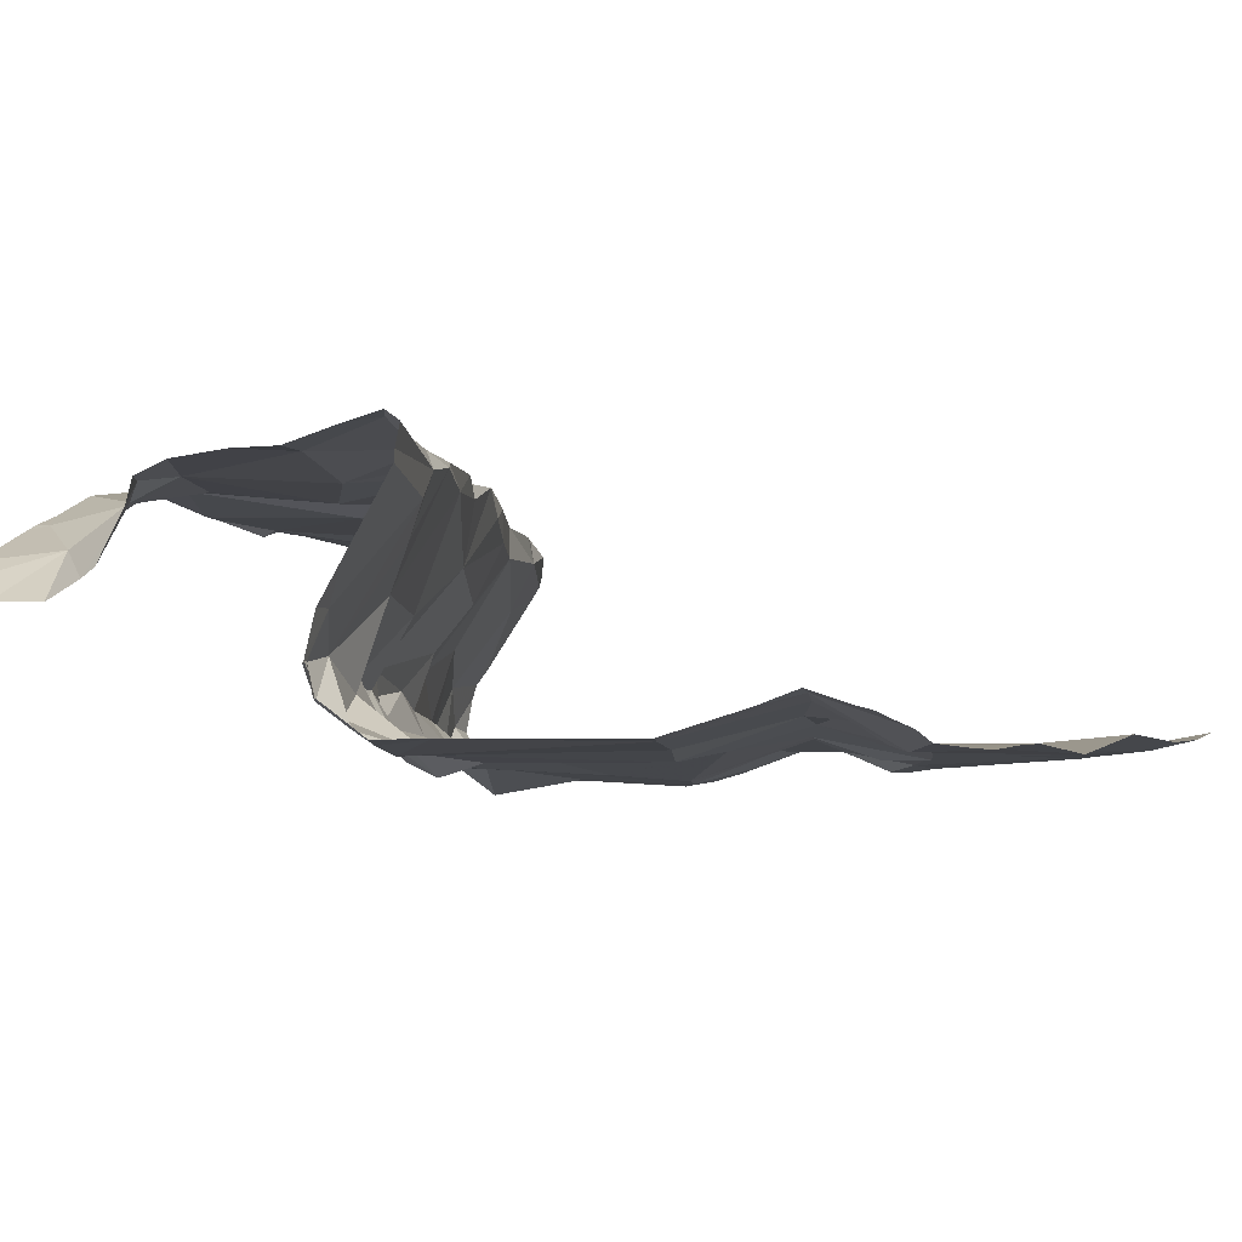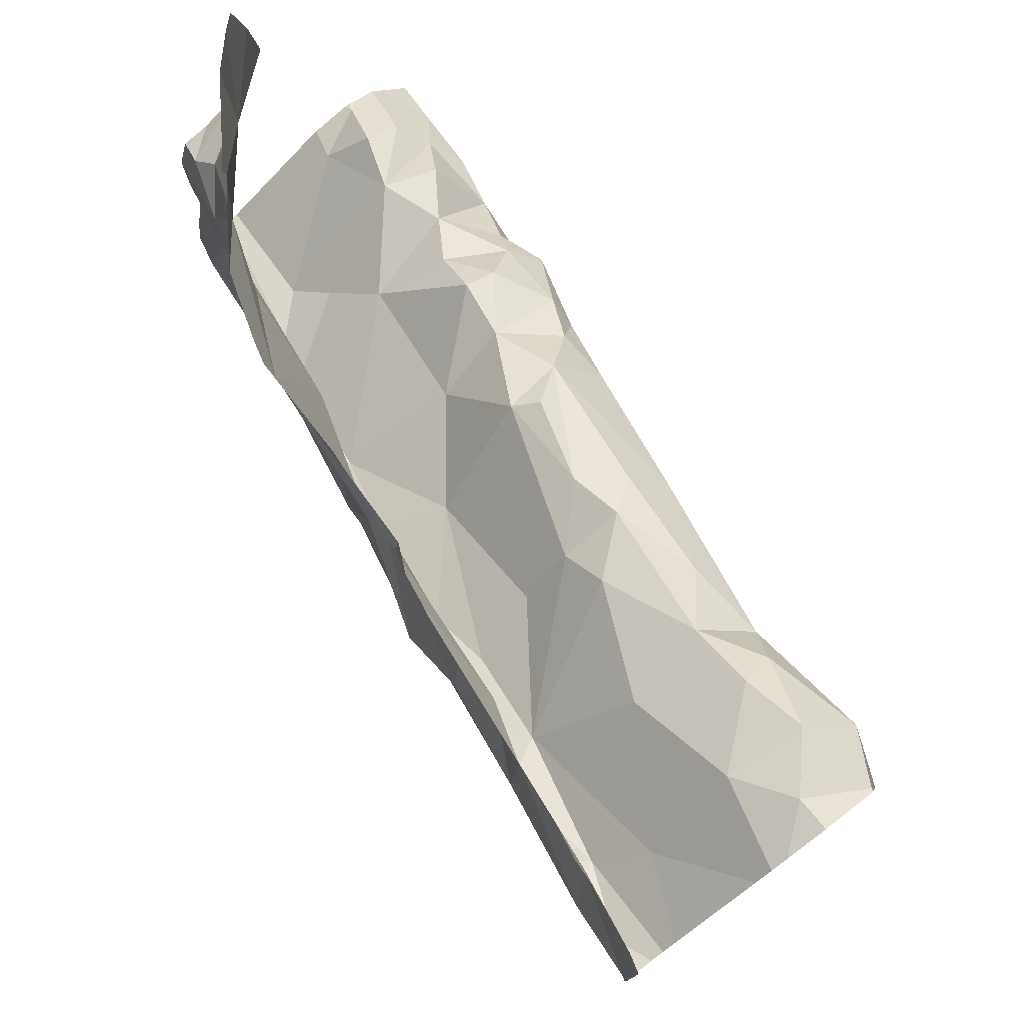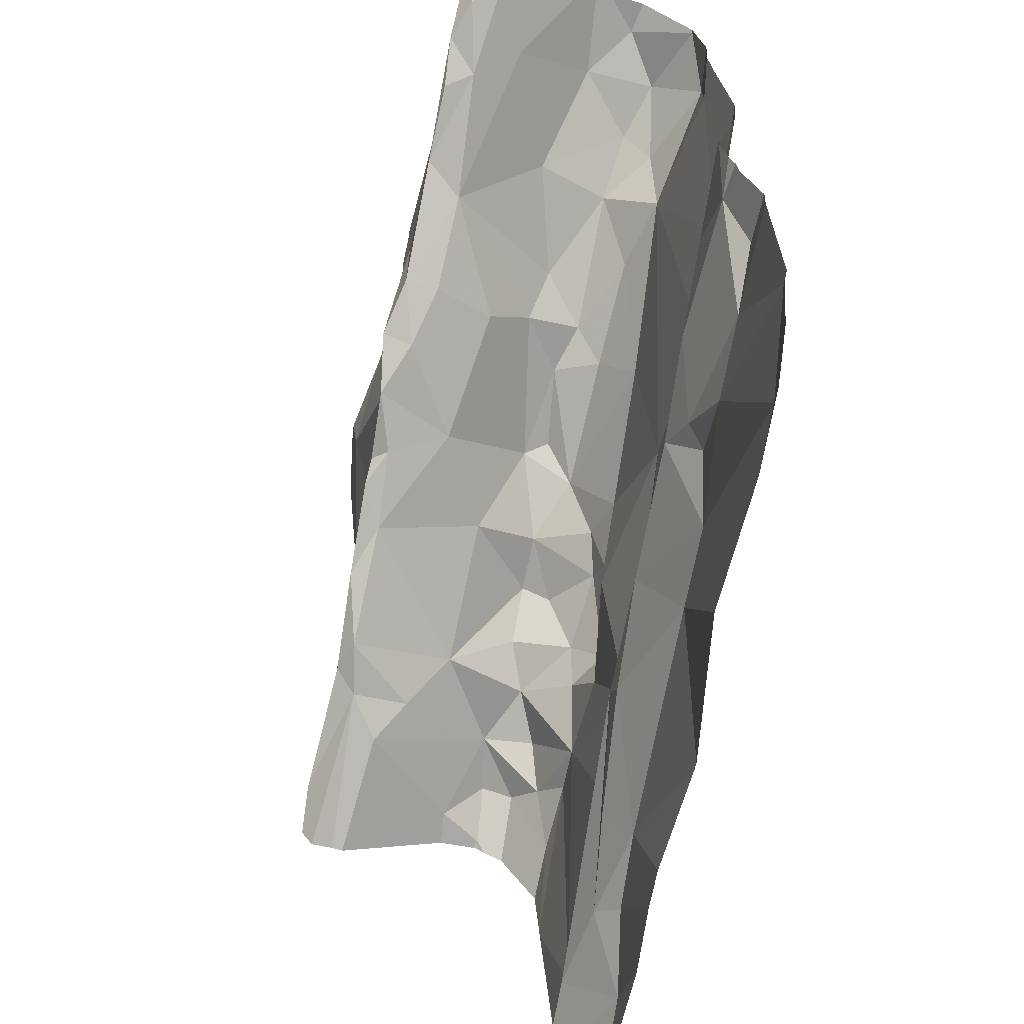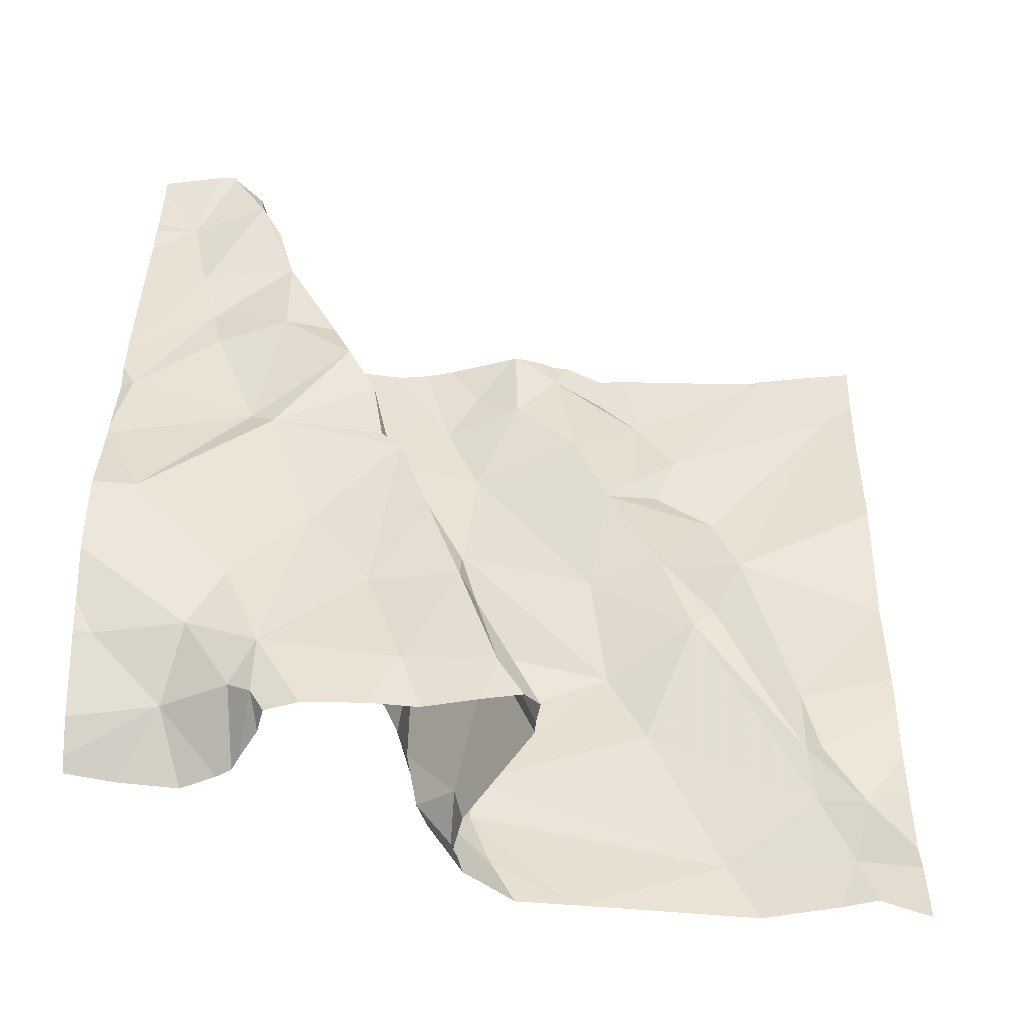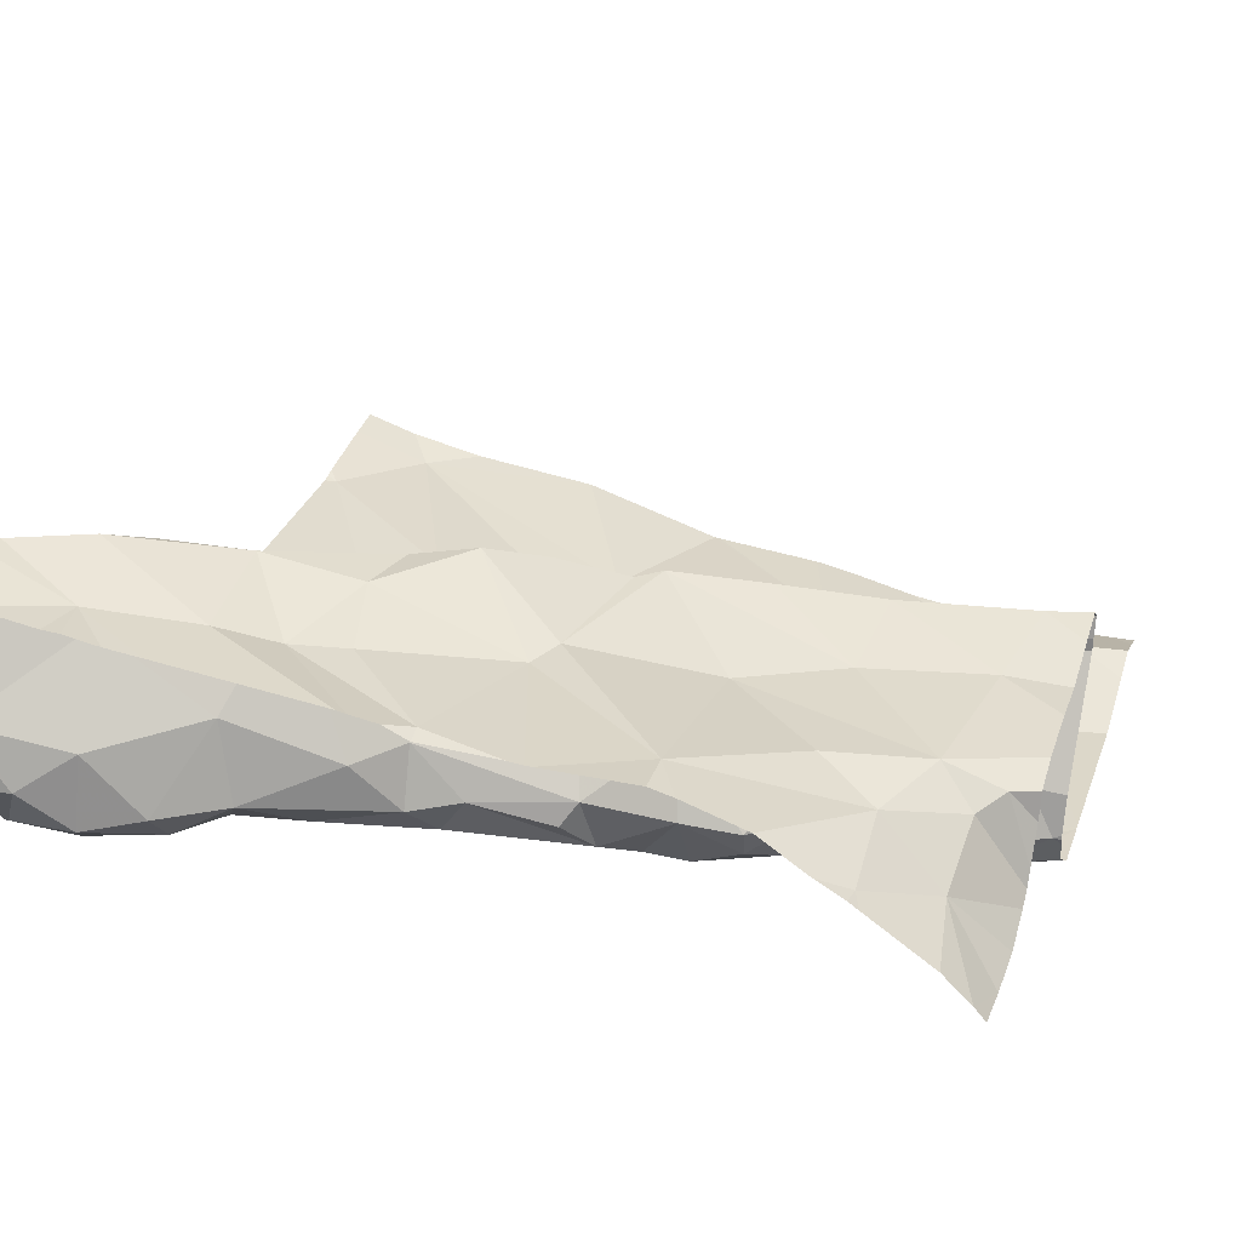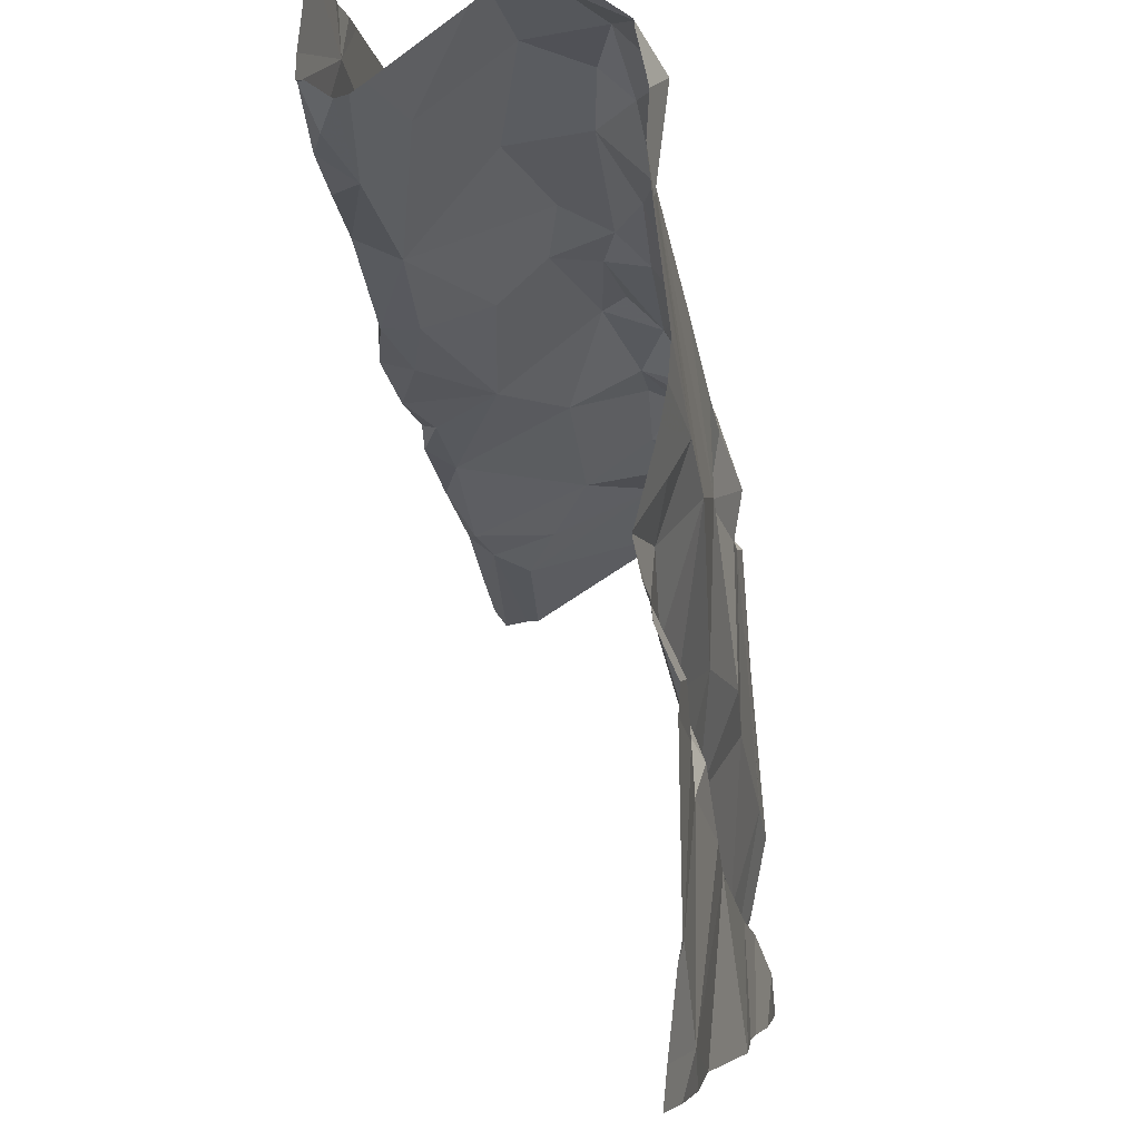
<metadata>
{"format":"obj","ext":"obj","renderer":"f3d","projection":"perspective","resolution":1024,"background":"white","views":[{"elev":-13.2,"azim":-62.0,"up":"+Z"},{"elev":78.8,"azim":53.0,"up":"+Y"},{"elev":-63.5,"azim":69.9,"up":"+Y"},{"elev":33.8,"azim":-89.4,"up":"+Z"},{"elev":32.3,"azim":-162.2,"up":"+Z"},{"elev":-3.7,"azim":90.3,"up":"+Y"}]}
</metadata>
<code>
v -59.29 297 502.8
v -59.21 297 502.8
v -59.19 297 502.8
v -59.16 297 502.8
v -59.48 296.9 502.7
v -59.54 296.9 502.7
v -59.36 297.1 502.7
v -59.42 297.1 502.7
v -59.57 297 502.7
v -59.73 297.1 502.7
v -59.32 297 502.7
v -59.42 296.9 502.8
v -59.52 297.2 502.7
v -59.65 296.2 502.4
v -59.53 296.2 502.4
v -59.3 297.1 502.8
v -59.42 296.9 502.7
v -59.48 296.9 502.8
v -59.59 297 502.7
v -59.18 297.1 502.8
v -59.4 297 502.8
v -59.64 296.8 502.7
v -59.62 296.8 502.7
v -59.09 297.1 502.8
v -59.11 297 502.8
v -59.52 296.2 502.4
v -59.6 296.8 502.7
v -59.74 296.9 502.7
v -59.87 296.8 502.6
v -59.91 296.8 502.5
v -59.46 297.2 502.8
v -59.98 296.3 502.4
v -59.84 296.3 502.4
v -59.08 296.3 502.5
v -59.08 296.7 502.5
v -59.08 296.7 502.5
v -59.08 297.1 502.5
v -59.96 296.4 502.4
v -59.45 297.2 502.8
v -59.57 296.9 502.7
v -59.08 297.1 502.8
v -59.97 297.1 502.6
v -59.98 297 502.6
v -59.08 296.4 502.5
v -59.3 297.1 502.6
v -59.35 297 502.5
v -59.9 296.7 502.6
v -59.23 297.1 502.6
v -59.58 297 502.5
v -59.5 297 502.5
v -59.85 296.7 502.7
v -59.81 296.7 502.7
v -59.86 296.7 502.7
v -59.99 296.7 502.7
v -59.68 296.9 502.5
v -59.67 296.9 502.6
v -59.7 296.2 502.4
v -59.08 297.1 502.5
v -59.77 296.2 502.4
v -59.22 296.2 502.5
v -59.12 297.2 502.6
v -59.91 296.2 502.4
v -59.44 296.9 502.7
v -59.84 296.9 502.7
v -59.74 296.8 502.7
v -59.68 296.8 502.7
v -59.97 296.8 502.7
v -59.6 297 502.5
v -59.17 297.1 502.6
v -59.17 297.1 502.5
v -59.91 297.1 502.7
v -59.16 297.1 502.7
v -59.08 297.1 502.8
v -59.08 297.1 502.8
v -59.44 297 502.6
v -59.44 297 502.5
v -59.08 297.1 502.5
v -59.08 297.1 502.8
v -60.01 297 502.7
v -59.28 297.1 502.6
v -59.82 296.8 502.6
v -59.75 296.9 502.5
v -59.27 297 502.5
v -59.24 297.1 502.5
v -59.08 297.1 502.8
v -59.61 296.9 502.5
v -59.9 297 502.7
v -59.94 297 502.7
v -59.08 297.1 502.5
v -59.08 297.2 502.6
v -60.02 296.8 502.5
v -60 296.8 502.5
v -59.47 297 502.5
v -59.69 296.9 502.4
v -59.66 296.8 502.4
v -59.75 296.8 502.4
v -59.44 296.9 502.5
v -59.08 297.1 502.8
v -59.08 297.1 502.5
v -59.46 296.8 502.4
v -59.84 296.8 502.5
v -59.09 296.2 502.5
v -59.97 296.2 502.4
v -59.09 296.4 502.5
v -59.61 297.2 502.7
v -60.03 296.2 502.4
v -59.08 296.2 502.5
v -59.12 296.6 502.5
v -59.99 296.2 502.4
v -59.94 296.8 502.4
v -59.9 296.7 502.4
v -59.98 296.7 502.4
v -59.77 296.8 502.4
v -59.59 296.9 502.4
v -59.46 296.4 502.4
v -59.38 296.4 502.4
v -59.17 296.3 502.5
v -59.89 296.3 502.4
v -59.77 296.5 502.4
v -59.27 296.5 502.5
v -59.64 296.9 502.4
v -59.63 297.2 502.7
v -59.08 297.2 502.6
v -59.97 296.8 502.5
v -59.8 296.8 502.4
v -59.1 297.2 502.8
v -59.62 297.2 502.7
v -59.67 296.6 502.4
v -59.64 296.8 502.4
v -59.11 297 502.5
v -59.14 297.1 502.5
v -59.19 296.5 502.5
v -59.59 296.4 502.5
v -59.69 296.3 502.4
v -59.71 296.4 502.4
v -59.85 296.7 502.4
v -59.74 296.9 502.5
v -59.97 296.8 502.4
v -59.9 296.8 502.4
v -59.3 296.7 502.5
v -59.2 296.8 502.5
v -59.18 296.7 502.5
v -59.95 296.2 502.4
v -59.83 296.2 502.4
v -59.13 296.6 502.5
v -59.14 296.7 502.5
v -59.37 296.2 502.5
v -59.75 296.7 502.4
v -59.26 296.6 502.5
v -59.32 296.5 502.5
v -59.33 296.5 502.5
v -59.8 296.9 502.5
v -59.8 296.3 502.4
v -59.14 296.2 502.5
v -59.5 296.5 502.5
v -59.52 296.6 502.4
v -59.37 296.6 502.5
v -59.61 296.5 502.5
v -59.52 297.2 502.7
v -59.08 297.2 502.6
v -59.77 296.3 502.4
v -59.84 297 502.7
v -59.4 297 502.6
v -60.03 296.4 502.4
v -60.03 296.6 502.4
v -60.03 296.3 502.4
v -60.03 296.3 502.4
v -60.03 296.2 502.4
v -59.73 297.2 502.7
v -60.03 297 502.6
v -60.03 297 502.5
v -60.03 297 502.6
v -60.03 296.7 502.6
v -60.03 296.7 502.6
v -60.03 296.8 502.5
v -60.03 296.8 502.5
v -60.03 296.7 502.5
v -60.03 296.7 502.5
v -60.03 296.6 502.4
v -60.03 296.7 502.4
v -60.03 296.7 502.4
v -60.03 296.7 502.4
v -60.03 296.7 502.4
v -60.03 296.6 502.4
v -60.03 297 502.6
v -60.03 297 502.6
v -60.03 296.7 502.7
v -60.03 296.7 502.7
v -60.03 296.8 502.7
v -60.03 296.7 502.7
v -60.03 296.9 502.7
v -60.03 296.8 502.7
v -60.03 297 502.6
v -60.03 297.1 502.5
v -60.03 296.9 502.7
v -59.08 296.6 502.5
v -59.08 296.4 502.5
v -59.08 296.4 502.5
v -59.49 297.2 502.8
v -59.08 296.3 502.5
v -59.08 296.5 502.5
v -59.08 296.6 502.5
v -59.08 296.6 502.5
v -59.08 296.7 502.5
v -59.08 296.7 502.5
v -59.08 296.8 502.5
v -59.08 296.8 502.5
v -59.08 296.9 502.5
v -59.08 297 502.5
v -59.08 297.1 502.7
v -59.08 297.1 502.5
v -59.08 297 502.5
v -59.23 297.2 502.8
v -59.27 297.2 502.8
v -59.17 297.2 502.8
v -59.76 297.2 502.7
v -59.32 297.2 502.8
v -59.19 297.2 502.8
v -60.02 297.2 502.6
v -59.91 297.2 502.7
v -59.88 297.2 502.7
v -59.82 297.2 502.7
v -59.99 297.2 502.6
v -59.92 297.2 502.7
v -59.92 297.2 502.7
v -59.08 297.2 502.8
v -60.03 297.2 502.6
f 24 25 78
f 4 1 2
f 3 2 1
f 19 9 10
f 4 2 3
f 31 16 39
f 7 8 21
f 12 1 21
f 6 40 5
f 12 17 11
f 6 5 18
f 13 8 7
f 6 19 23
f 28 22 19
f 122 9 127
f 11 1 12
f 27 23 22
f 9 8 13
f 4 20 16
f 225 71 220
f 16 7 1
f 1 4 16
f 17 12 5
f 5 12 18
f 19 6 18
f 127 13 105
f 41 24 85
f 13 7 31
f 8 9 21
f 9 19 18
f 12 21 18
f 9 18 21
f 22 23 19
f 24 4 25
f 24 20 4
f 78 3 74
f 11 3 1
f 4 3 25
f 1 7 21
f 27 6 23
f 28 19 10
f 74 72 73
f 16 20 214
f 61 58 37
f 65 51 52
f 42 43 87
f 160 61 90
f 45 46 83
f 30 81 29
f 30 29 47
f 163 75 76
f 224 71 225
f 63 75 11
f 33 32 143
f 203 145 201
f 32 38 164
f 223 42 71
f 202 108 145
f 17 5 40
f 17 40 63
f 43 42 170
f 46 45 76
f 82 81 152
f 64 88 67
f 82 55 56
f 47 29 53
f 68 49 50
f 80 45 48
f 84 48 45
f 49 86 50
f 51 53 52
f 173 53 174
f 53 51 54
f 67 54 51
f 56 55 68
f 72 80 69
f 163 80 11
f 222 87 216
f 221 71 87
f 201 132 198
f 76 93 46
f 95 94 96
f 46 97 83
f 97 100 83
f 68 55 86
f 47 92 30
f 30 101 81
f 220 71 221
f 219 42 223
f 218 20 215
f 111 110 112
f 113 96 94
f 165 111 179
f 114 100 97
f 116 115 117
f 38 118 119
f 117 120 116
f 55 121 86
f 214 20 213
f 92 91 124
f 96 113 125
f 213 20 218
f 129 128 100
f 83 130 131
f 121 114 86
f 114 95 129
f 132 120 104
f 115 133 134
f 135 134 133
f 86 114 97
f 128 136 119
f 113 94 137
f 138 110 30
f 30 110 139
f 132 104 198
f 129 95 96
f 141 140 142
f 40 68 63
f 28 64 22
f 65 22 64
f 66 22 65
f 22 66 27
f 64 51 65
f 51 64 67
f 66 56 40
f 68 40 56
f 69 48 70
f 69 70 61
f 221 87 222
f 43 79 88
f 72 3 11
f 202 145 203
f 146 142 204
f 136 148 125
f 34 117 200
f 140 149 142
f 120 132 150
f 151 120 150
f 217 16 214
f 100 140 83
f 113 152 101
f 82 137 55
f 82 152 137
f 175 92 178
f 30 92 124
f 134 135 153
f 141 146 206
f 138 30 124
f 156 155 157
f 141 83 140
f 100 156 140
f 97 46 93
f 91 138 124
f 95 121 94
f 146 141 142
f 101 136 125
f 113 137 152
f 130 141 208
f 130 83 141
f 95 114 121
f 94 121 55
f 148 136 128
f 84 83 131
f 148 96 125
f 97 93 86
f 93 50 86
f 137 94 55
f 128 156 100
f 118 33 153
f 26 134 15
f 133 158 135
f 145 108 132
f 142 108 36
f 149 132 108
f 108 142 149
f 157 149 140
f 157 140 156
f 145 132 201
f 132 149 150
f 157 150 149
f 115 116 155
f 151 150 157
f 100 114 129
f 120 117 104
f 116 151 157
f 133 115 155
f 155 158 133
f 155 116 157
f 136 111 38
f 112 110 138
f 216 10 169
f 107 117 102
f 156 158 155
f 32 118 38
f 143 167 103
f 105 13 159
f 118 32 33
f 136 101 139
f 119 118 158
f 118 153 158
f 96 148 129
f 128 129 148
f 14 161 57
f 101 125 113
f 158 128 119
f 138 91 180
f 181 138 183
f 179 112 184
f 33 161 153
f 161 134 153
f 57 33 59
f 38 119 136
f 111 136 110
f 101 152 81
f 158 156 128
f 151 116 120
f 70 84 131
f 215 20 126
f 76 75 50
f 72 69 160
f 6 27 40
f 27 66 40
f 187 54 188
f 198 104 197
f 54 67 189
f 197 104 44
f 11 80 72
f 56 66 81
f 81 82 56
f 83 84 45
f 109 168 106
f 29 81 52
f 81 66 52
f 86 49 68
f 42 87 71
f 93 76 50
f 196 108 202
f 66 65 52
f 69 80 48
f 88 87 43
f 64 28 88
f 28 10 162
f 28 162 88
f 88 162 87
f 45 163 76
f 163 11 75
f 92 47 173
f 169 10 122
f 88 79 191
f 103 167 168
f 11 17 63
f 63 68 75
f 75 68 50
f 80 163 45
f 131 58 70
f 79 43 172
f 48 84 70
f 87 10 216
f 192 88 195
f 52 53 29
f 77 131 211
f 44 104 34
f 139 101 30
f 139 110 136
f 211 130 212
f 117 115 147
f 135 158 153
f 70 58 61
f 10 87 162
f 34 104 117
f 223 71 224
f 126 20 41
f 164 38 165
f 35 108 196
f 102 117 154
f 165 38 111
f 107 200 117
f 166 32 164
f 167 32 166
f 36 108 35
f 59 33 144
f 103 168 109
f 127 9 13
f 170 42 171
f 99 58 89
f 171 42 194
f 172 43 170
f 89 58 77
f 77 58 131
f 173 47 53
f 57 161 33
f 90 61 123
f 174 53 187
f 175 91 92
f 176 91 175
f 60 117 147
f 160 69 61
f 177 92 173
f 178 92 177
f 122 10 9
f 123 61 37
f 179 111 112
f 180 91 176
f 37 58 99
f 14 134 161
f 181 112 138
f 182 112 181
f 73 72 210
f 183 138 180
f 199 13 31
f 184 112 182
f 74 3 72
f 185 79 186
f 15 134 14
f 186 79 193
f 187 53 54
f 85 24 98
f 188 54 190
f 41 20 24
f 189 67 192
f 190 54 189
f 26 115 134
f 191 79 185
f 126 41 226
f 192 67 88
f 159 13 199
f 193 79 172
f 98 24 78
f 78 25 3
f 194 42 219
f 195 88 191
f 147 115 26
f 204 142 36
f 205 146 204
f 154 117 60
f 39 16 217
f 206 146 205
f 207 141 206
f 208 141 207
f 144 33 62
f 209 130 208
f 210 72 160
f 62 33 143
f 143 32 167
f 211 131 130
f 31 7 16
f 212 130 209
f 227 194 219

</code>
